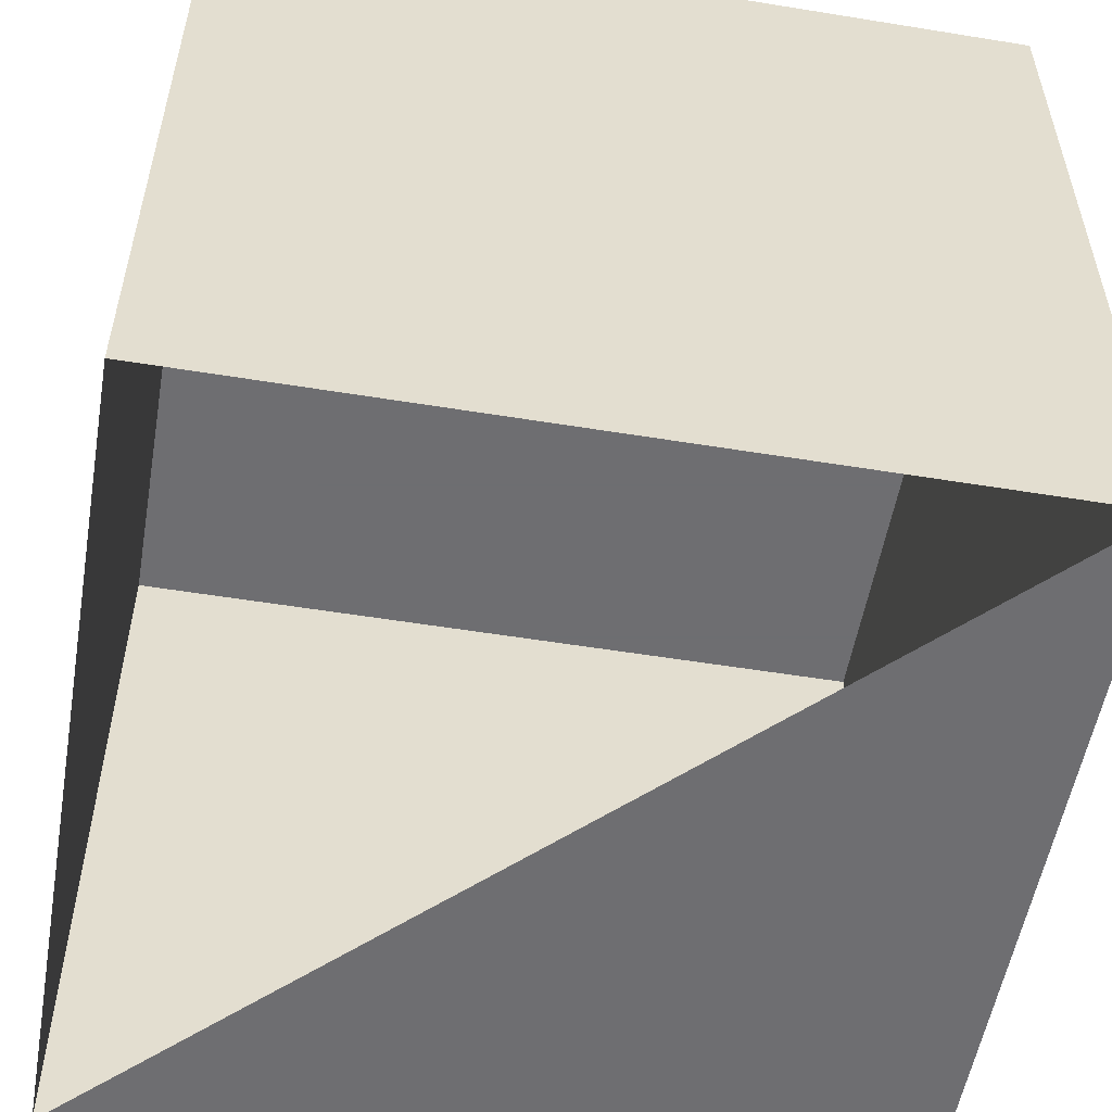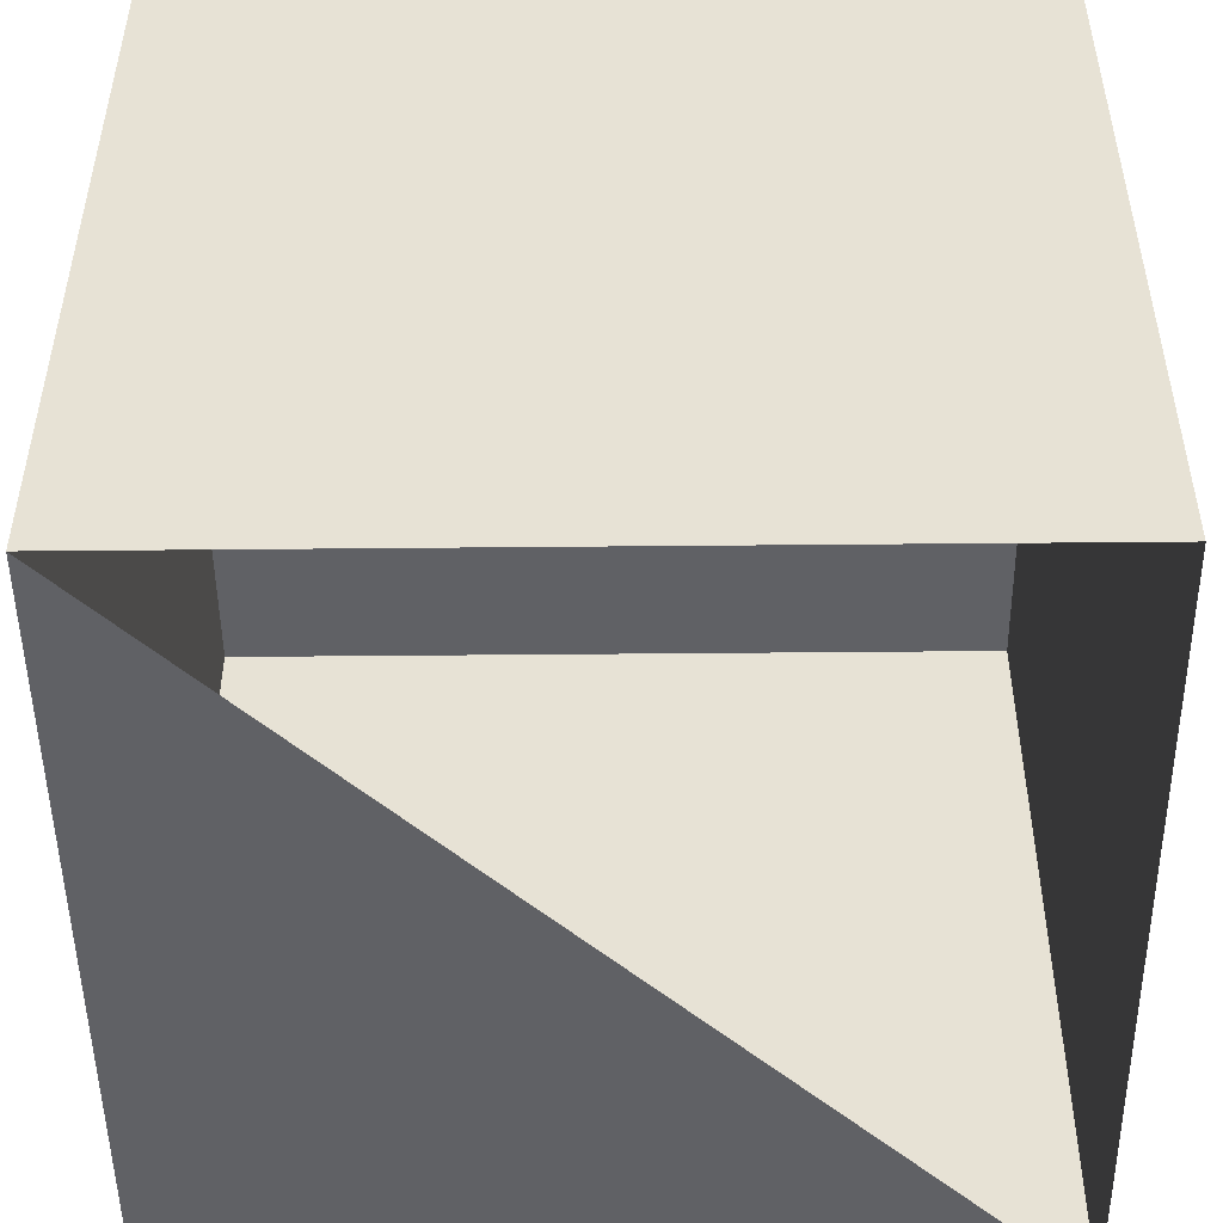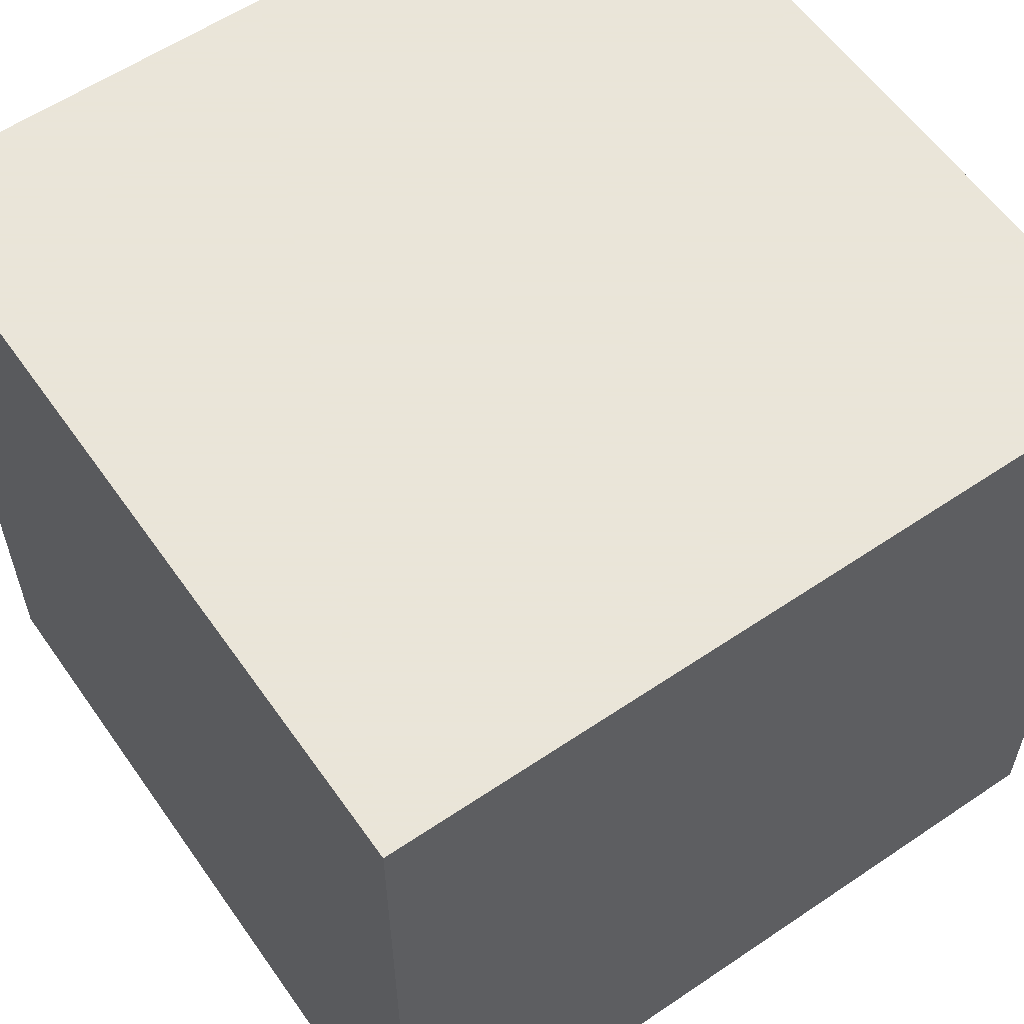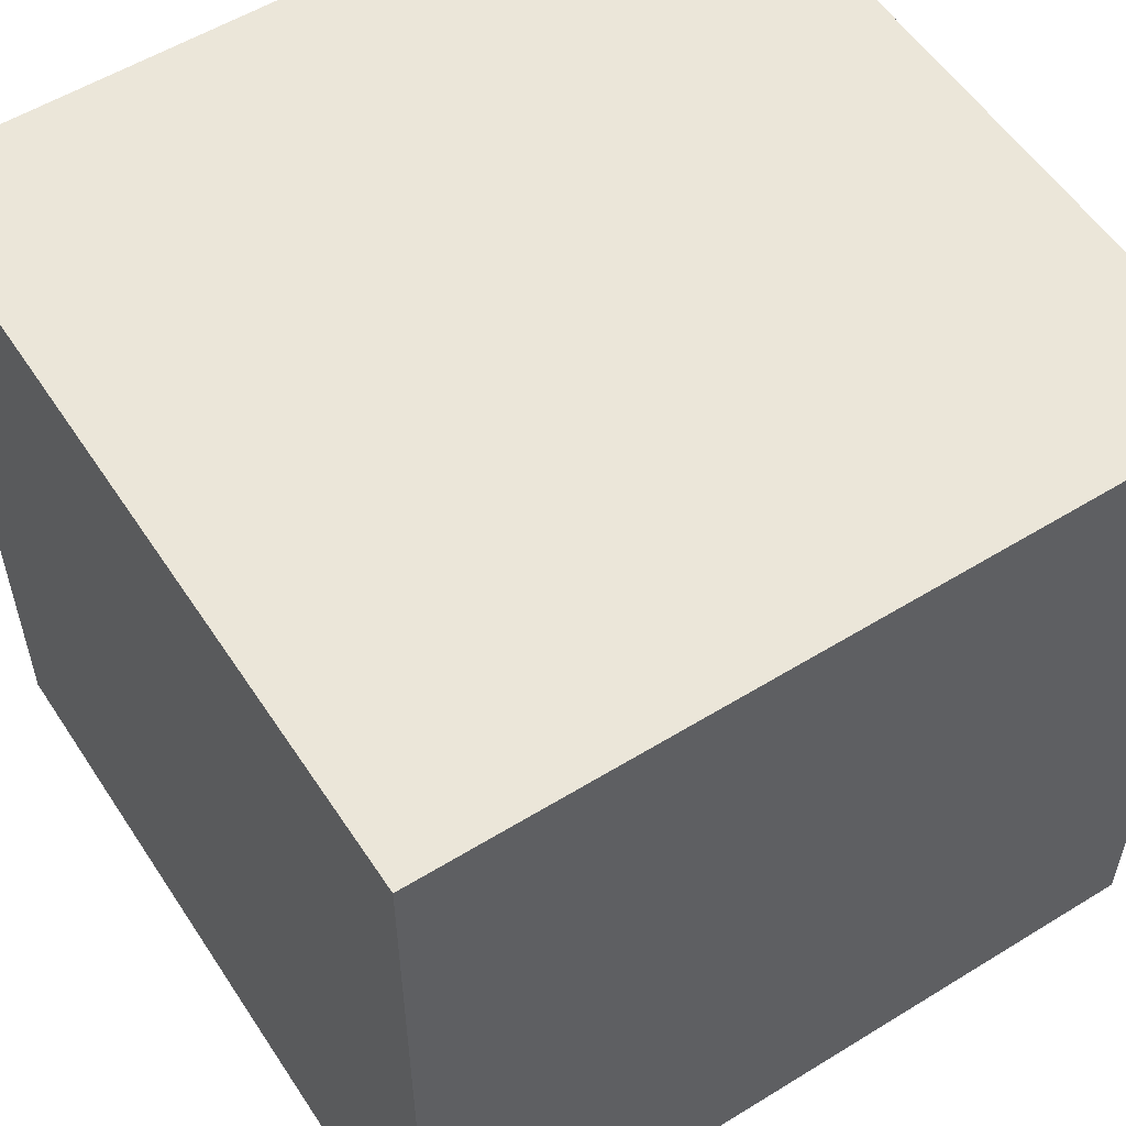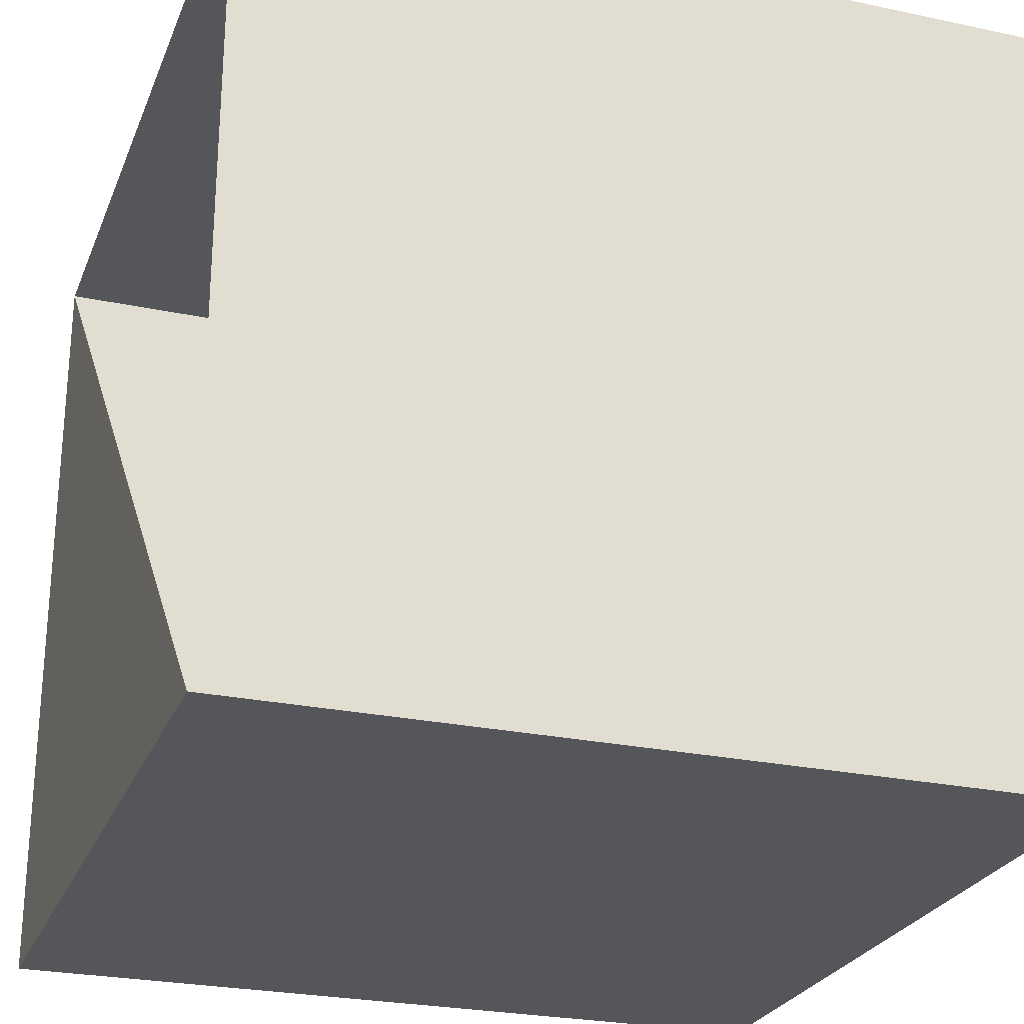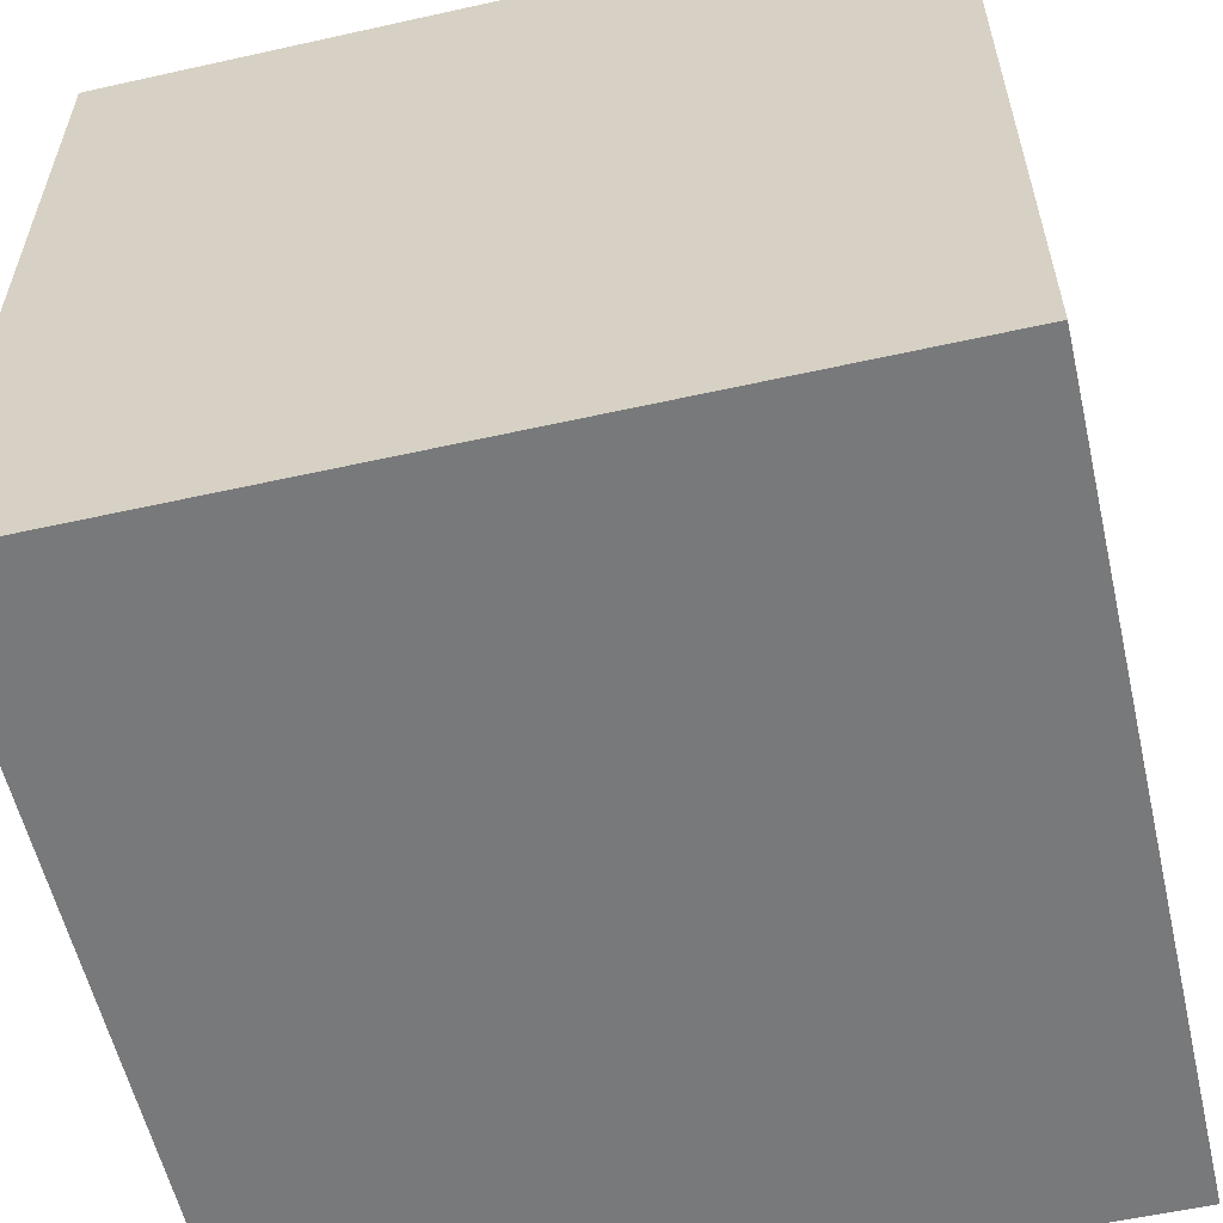
<metadata>
{"format":"obj","ext":"obj","renderer":"f3d","projection":"perspective","resolution":1024,"background":"white","views":[{"elev":-54.4,"azim":-99.8,"up":"+Z"},{"elev":-49.4,"azim":-179.4,"up":"+Z"},{"elev":58.6,"azim":145.1,"up":"+Z"},{"elev":55.6,"azim":57.1,"up":"+Z"},{"elev":-25.9,"azim":-108.7,"up":"+Y"},{"elev":-57.7,"azim":103.0,"up":"+Y"}]}
</metadata>
<code>
o Cube
v -1 -1 -1
v 1 -1 -1
v 1  1 -1
v -1  1 -1
v -1 -1  1
v 1 -1  1
v 1  1  1
v -1  1  1
f 1 2 3
f 2 3 1
f 5 6 7
f 7 8 5
f 1 5 8
f 8 4 1
f 2 6 7
f 7 3 2
f 1 2 6
f 6 5 1
f 3 4 8
f 8 7 3

</code>
